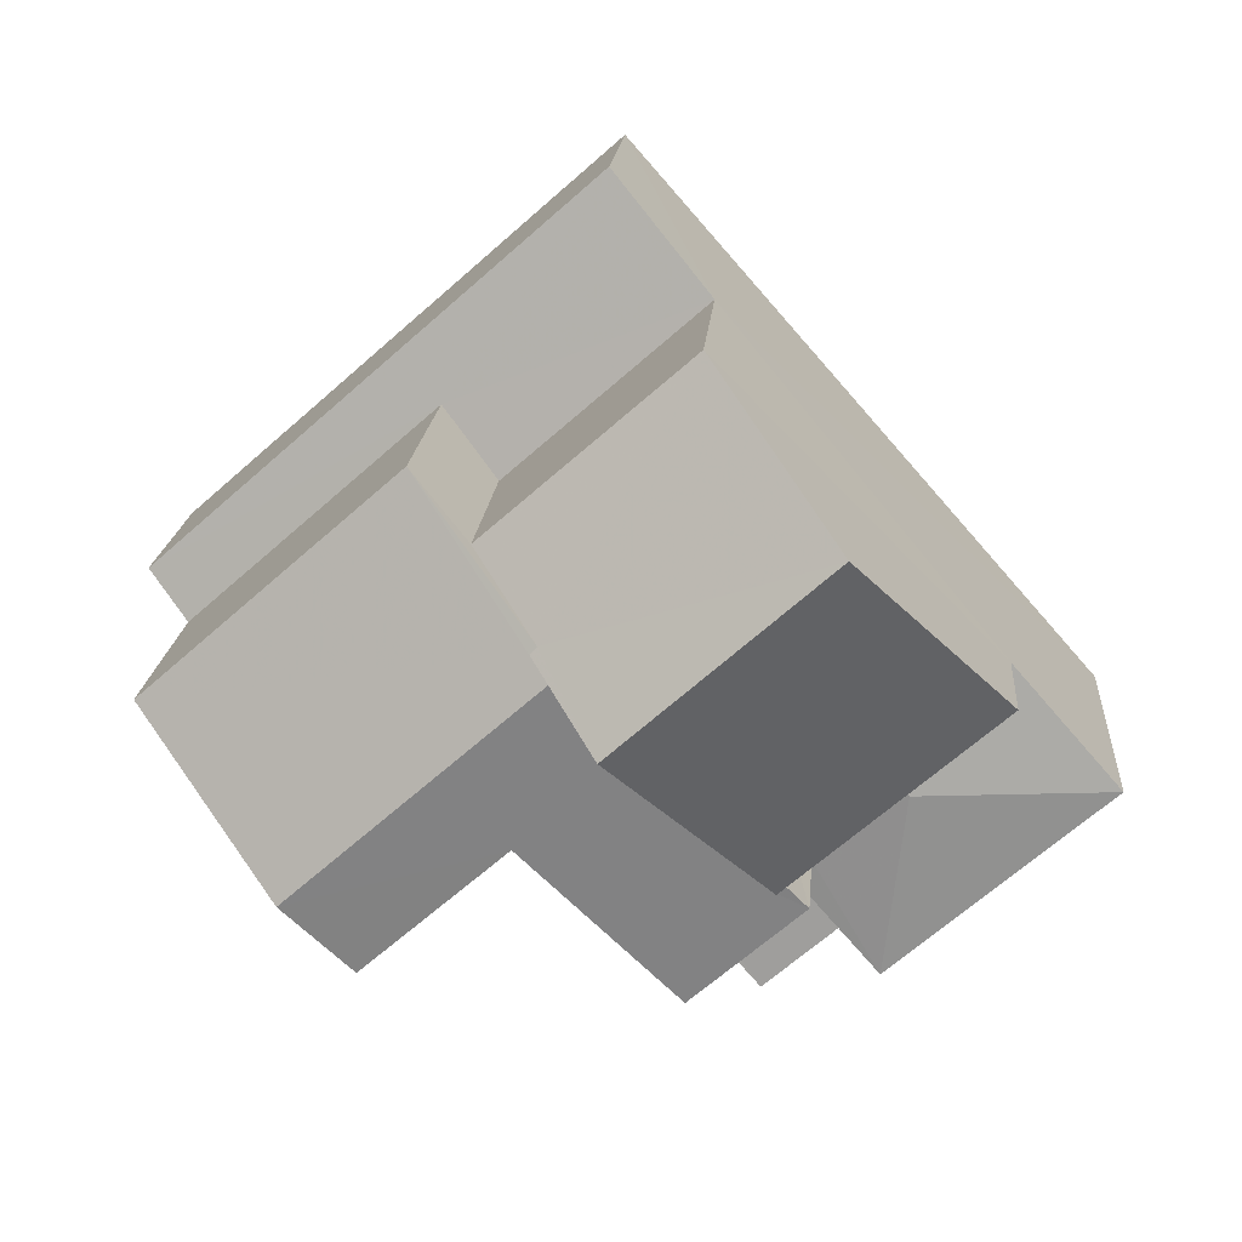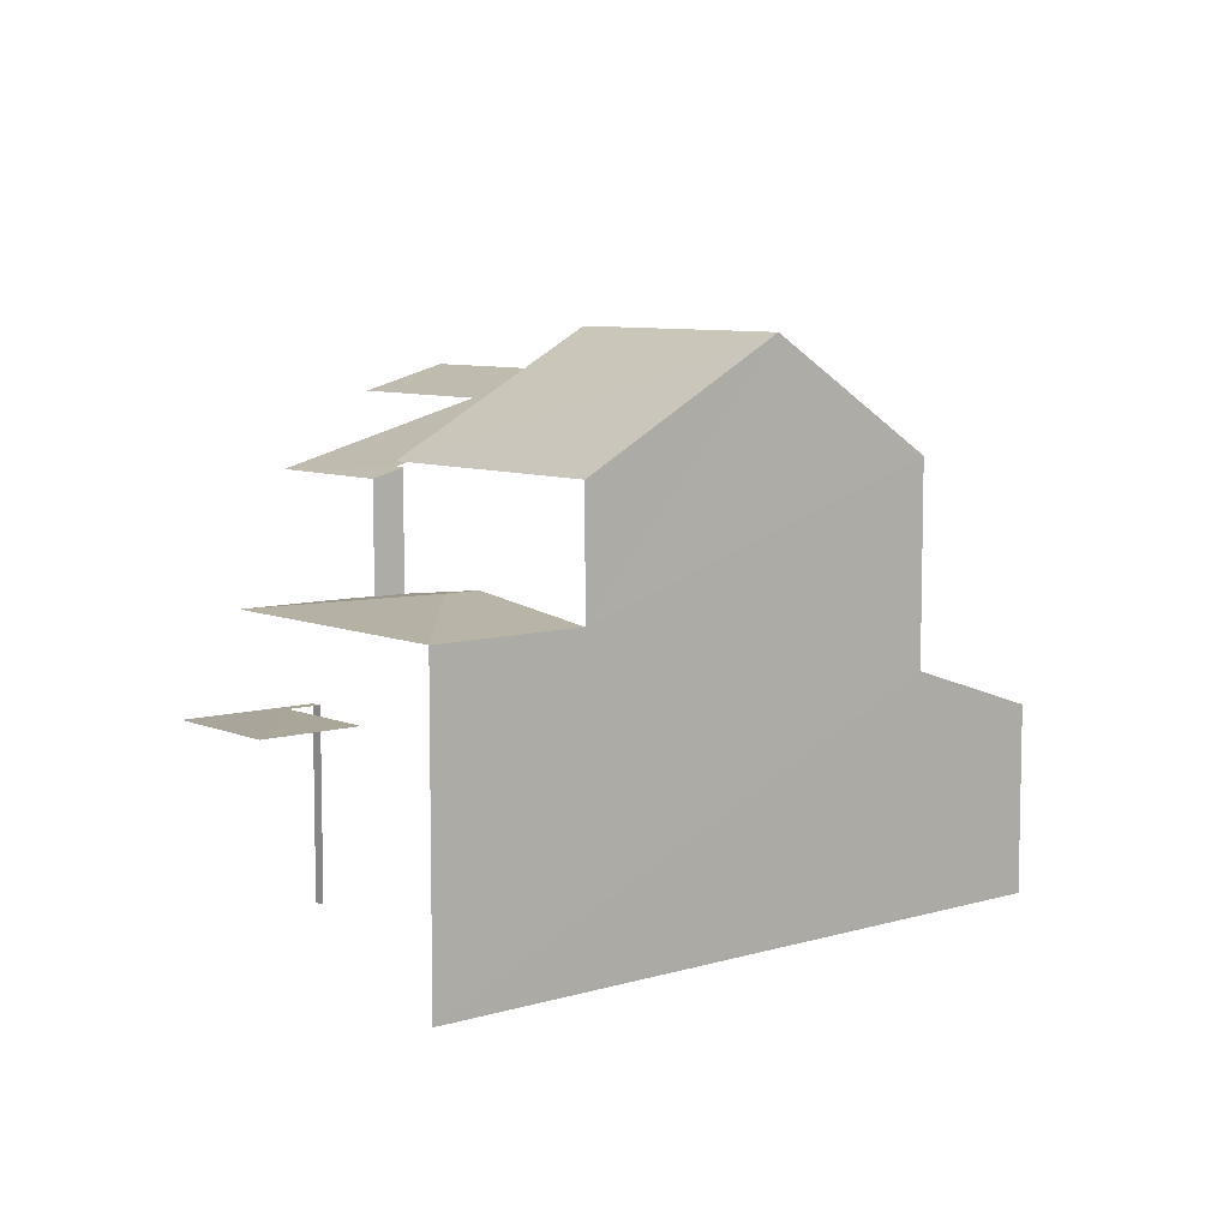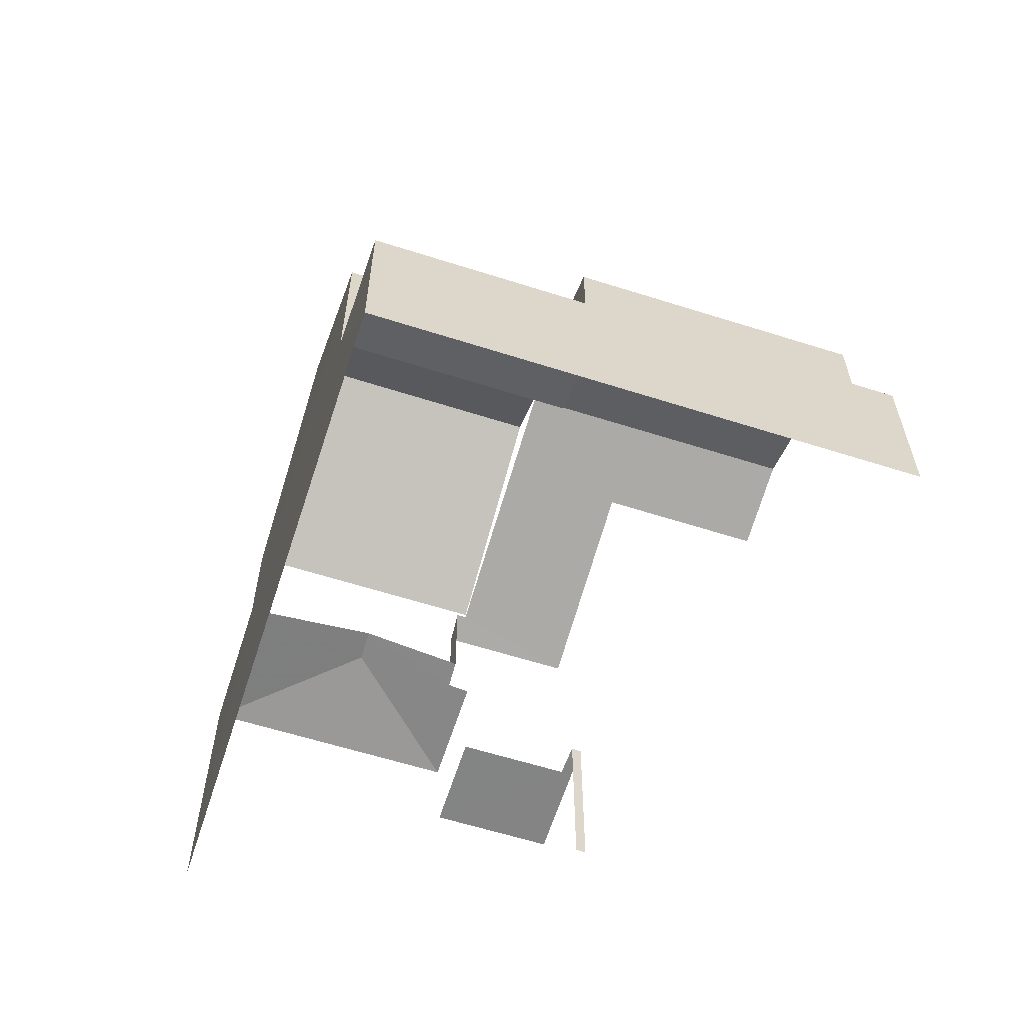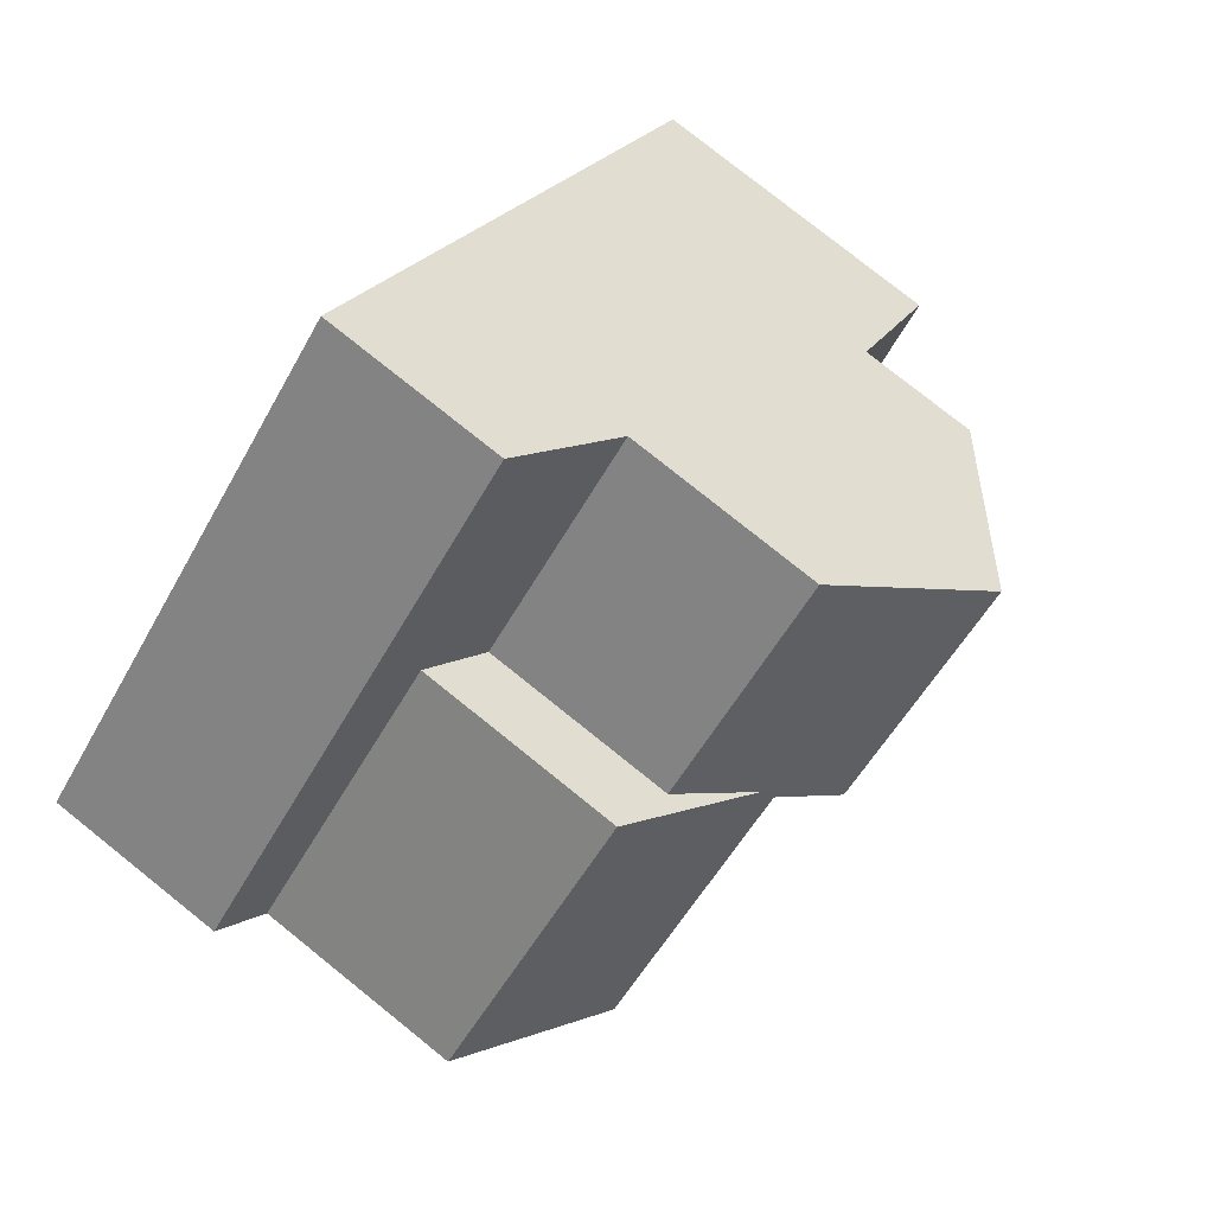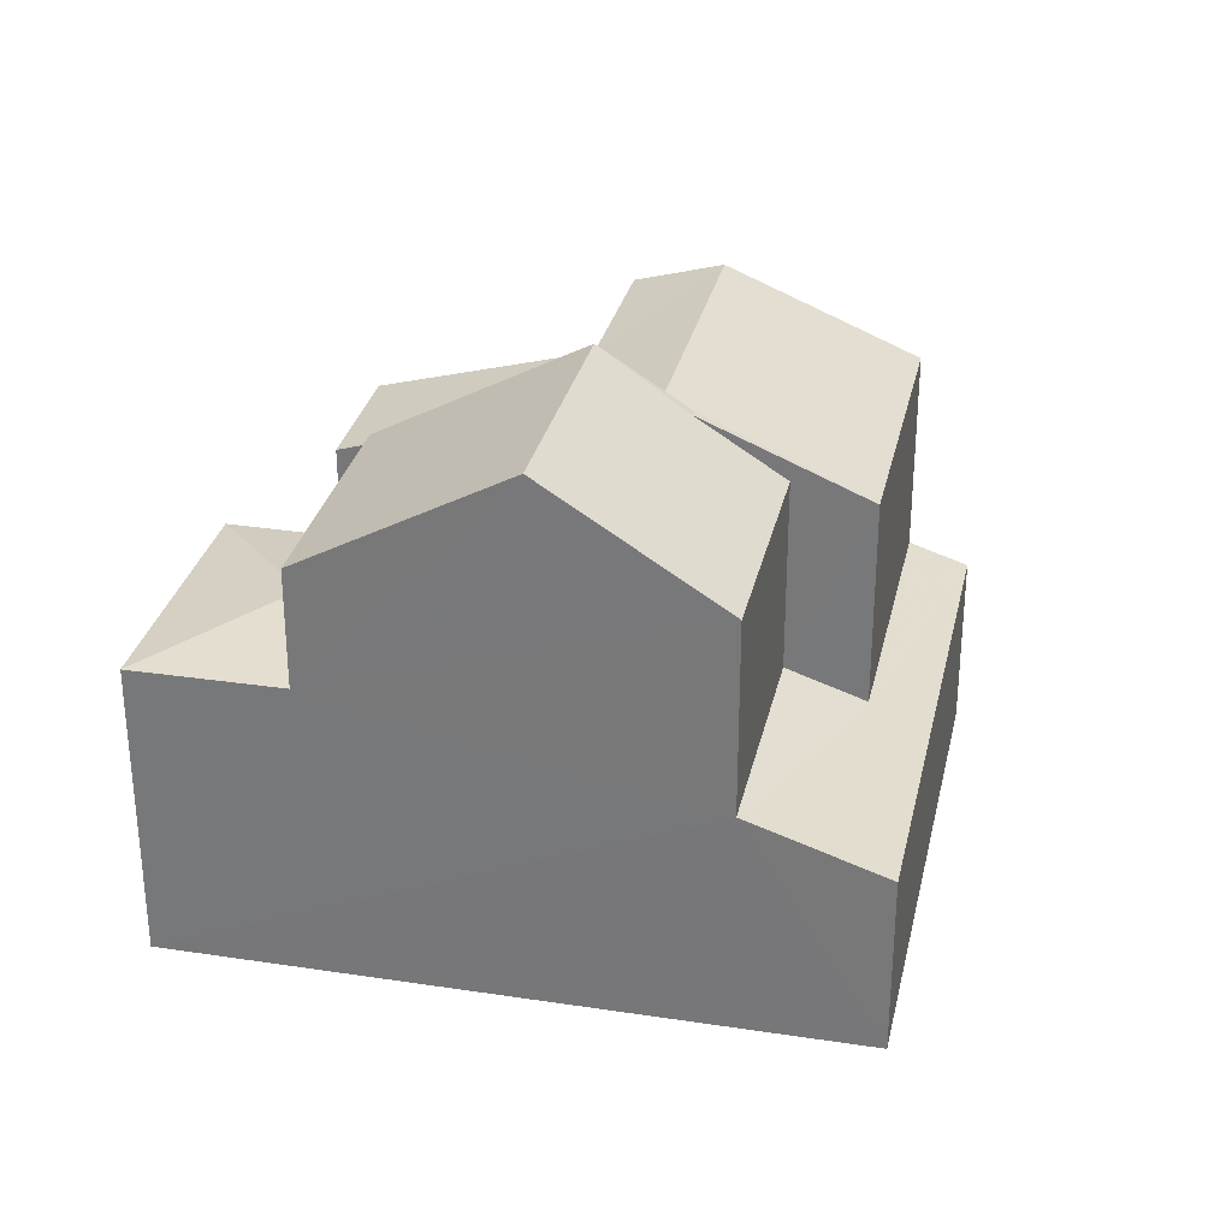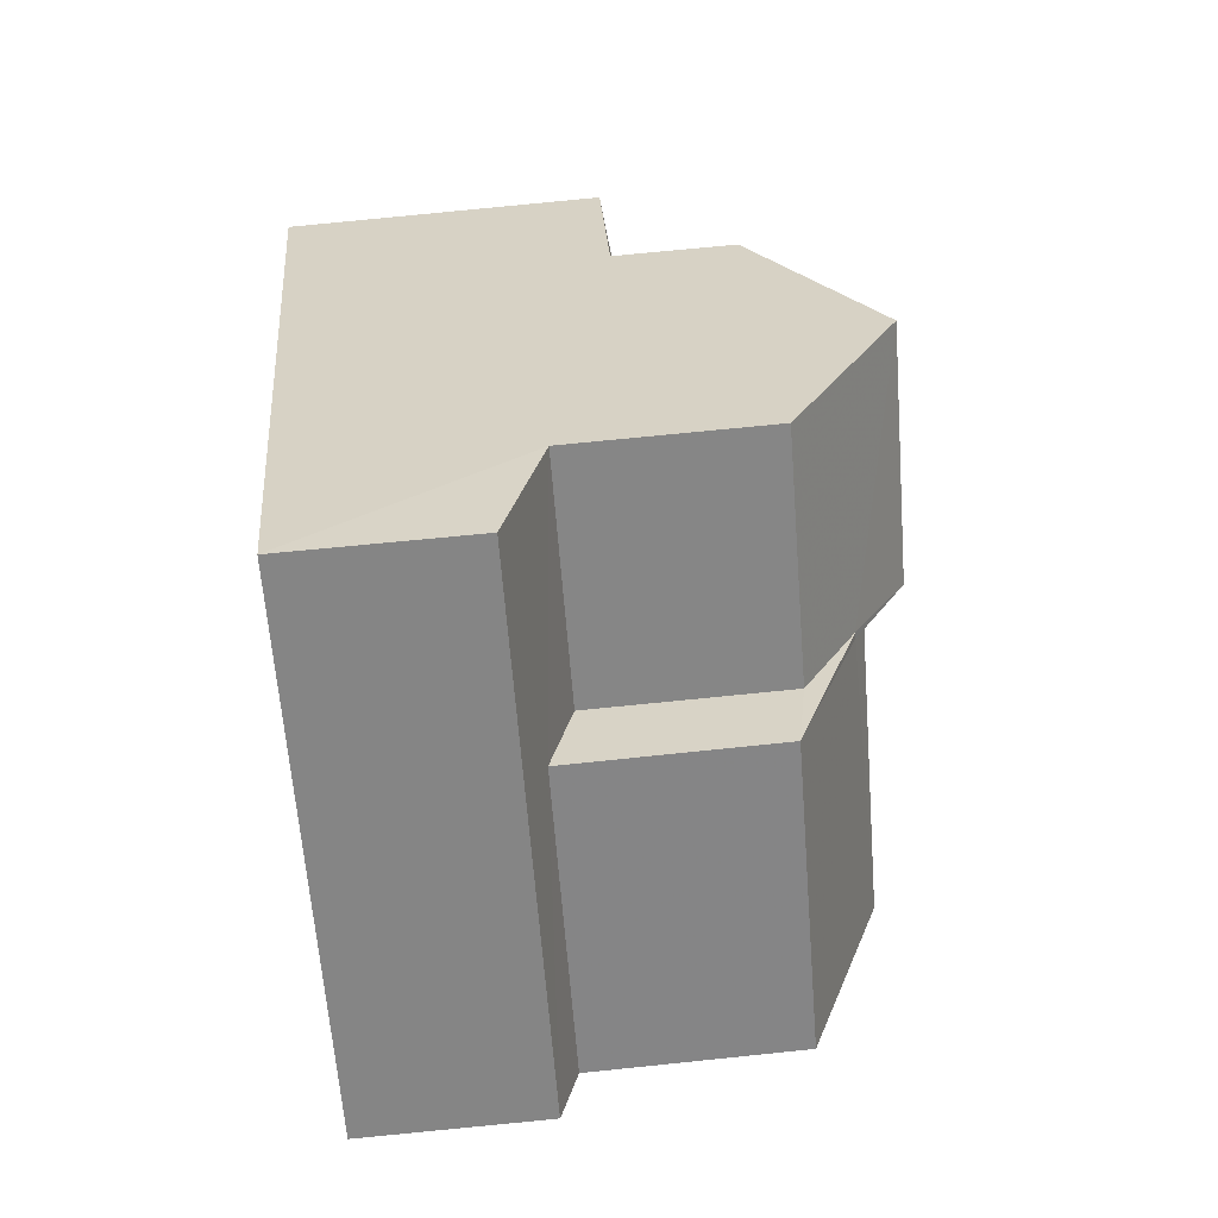
<metadata>
{"format":"obj","ext":"obj","renderer":"f3d","projection":"perspective","resolution":1024,"background":"white","views":[{"elev":18.3,"azim":4.5,"up":"+Y"},{"elev":7.7,"azim":91.2,"up":"+Z"},{"elev":-61.3,"azim":-156.6,"up":"+Z"},{"elev":79.2,"azim":-51.4,"up":"+Y"},{"elev":30.4,"azim":143.8,"up":"+Z"},{"elev":77.3,"azim":-95.8,"up":"+Y"}]}
</metadata>
<code>
v -2.241e+05 -1.284e+05 14.04
v -2.241e+05 -1.284e+05 14.04
v -2.241e+05 -1.284e+05 14.04
v -2.241e+05 -1.284e+05 14.04
v -2.241e+05 -1.284e+05 14.04
v -2.241e+05 -1.284e+05 14.04
v -2.241e+05 -1.284e+05 14.04
v -2.241e+05 -1.284e+05 14.04
v -2.241e+05 -1.284e+05 14.04
v -2.241e+05 -1.284e+05 14.04
v -2.241e+05 -1.284e+05 16.71
v -2.241e+05 -1.284e+05 17
v -2.241e+05 -1.284e+05 16.71
v -2.241e+05 -1.284e+05 17.38
v -2.241e+05 -1.284e+05 17
v -2.241e+05 -1.284e+05 17.38
v -2.241e+05 -1.284e+05 20.24
v -2.241e+05 -1.284e+05 21.07
v -2.241e+05 -1.284e+05 21.91
v -2.241e+05 -1.284e+05 21.91
v -2.241e+05 -1.284e+05 20.24
v -2.241e+05 -1.284e+05 21.07
v -2.241e+05 -1.284e+05 16.81
v -2.241e+05 -1.284e+05 16.81
v -2.241e+05 -1.284e+05 16.81
v -2.241e+05 -1.284e+05 16.81
v -2.241e+05 -1.284e+05 16.81
v -2.241e+05 -1.284e+05 16.81
v -2.241e+05 -1.284e+05 20.24
v -2.241e+05 -1.284e+05 20.24
v -2.241e+05 -1.284e+05 20.04
v -2.241e+05 -1.284e+05 21.24
v -2.241e+05 -1.284e+05 21.24
v -2.241e+05 -1.284e+05 20.04
v -2.241e+05 -1.284e+05 18.73
v -2.241e+05 -1.284e+05 18.49
v -2.241e+05 -1.284e+05 18.49
v -2.241e+05 -1.284e+05 18.49
v -2.241e+05 -1.284e+05 18.73
v -2.241e+05 -1.284e+05 20.88
v -2.241e+05 -1.284e+05 20.88
v -2.241e+05 -1.284e+05 20.04
v -2.241e+05 -1.284e+05 20.17
v -2.241e+05 -1.284e+05 20.04
v -2.241e+05 -1.284e+05 20.17
v -2.241e+05 -1.284e+05 18.49
v -2.241e+05 -1.284e+05 18.54
v -2.241e+05 -1.284e+05 18.54
f 1 2 3
f 4 3 5
f 4 5 6
f 7 2 8
f 6 5 9
f 7 8 10
f 5 2 7
f 3 2 5
f 22 33 20
f 20 43 29
f 20 33 43
f 23 25 8
f 2 23 8
f 37 1 3
f 37 36 1
f 41 9 5
f 41 40 9
f 25 10 8
f 25 26 10
f 11 6 15
f 32 31 15
f 40 32 15
f 15 6 9
f 40 15 9
f 46 42 24
f 24 27 46
f 44 42 46
f 47 44 46
f 5 28 41
f 41 28 42
f 5 7 28
f 42 28 24
f 45 48 39
f 43 45 29
f 38 30 39
f 30 29 45
f 39 30 45
f 2 1 23
f 1 36 23
f 23 46 27
f 23 36 46
f 11 12 13
f 13 12 14
f 11 15 12
f 14 12 16
f 17 18 19
f 19 18 20
f 17 21 18
f 20 18 22
f 23 24 25
f 25 24 26
f 23 27 24
f 26 24 28
f 19 29 30
f 19 20 29
f 22 31 32
f 32 33 22
f 34 31 22
f 18 34 22
f 35 36 37
f 38 35 37
f 38 39 35
f 32 40 41
f 32 41 33
f 41 42 43
f 43 42 44
f 43 44 45
f 33 41 43
f 46 36 47
f 36 35 47
f 47 39 48
f 47 35 39
f 11 4 6
f 11 13 4
f 37 3 38
f 19 30 38
f 17 19 38
f 14 3 4
f 14 4 13
f 17 38 14
f 38 3 14
f 21 34 18
f 16 34 21
f 16 12 34
f 48 44 47
f 48 45 44
f 28 10 26
f 28 7 10
f 12 31 34
f 12 15 31
f 14 21 17
f 14 16 21

</code>
